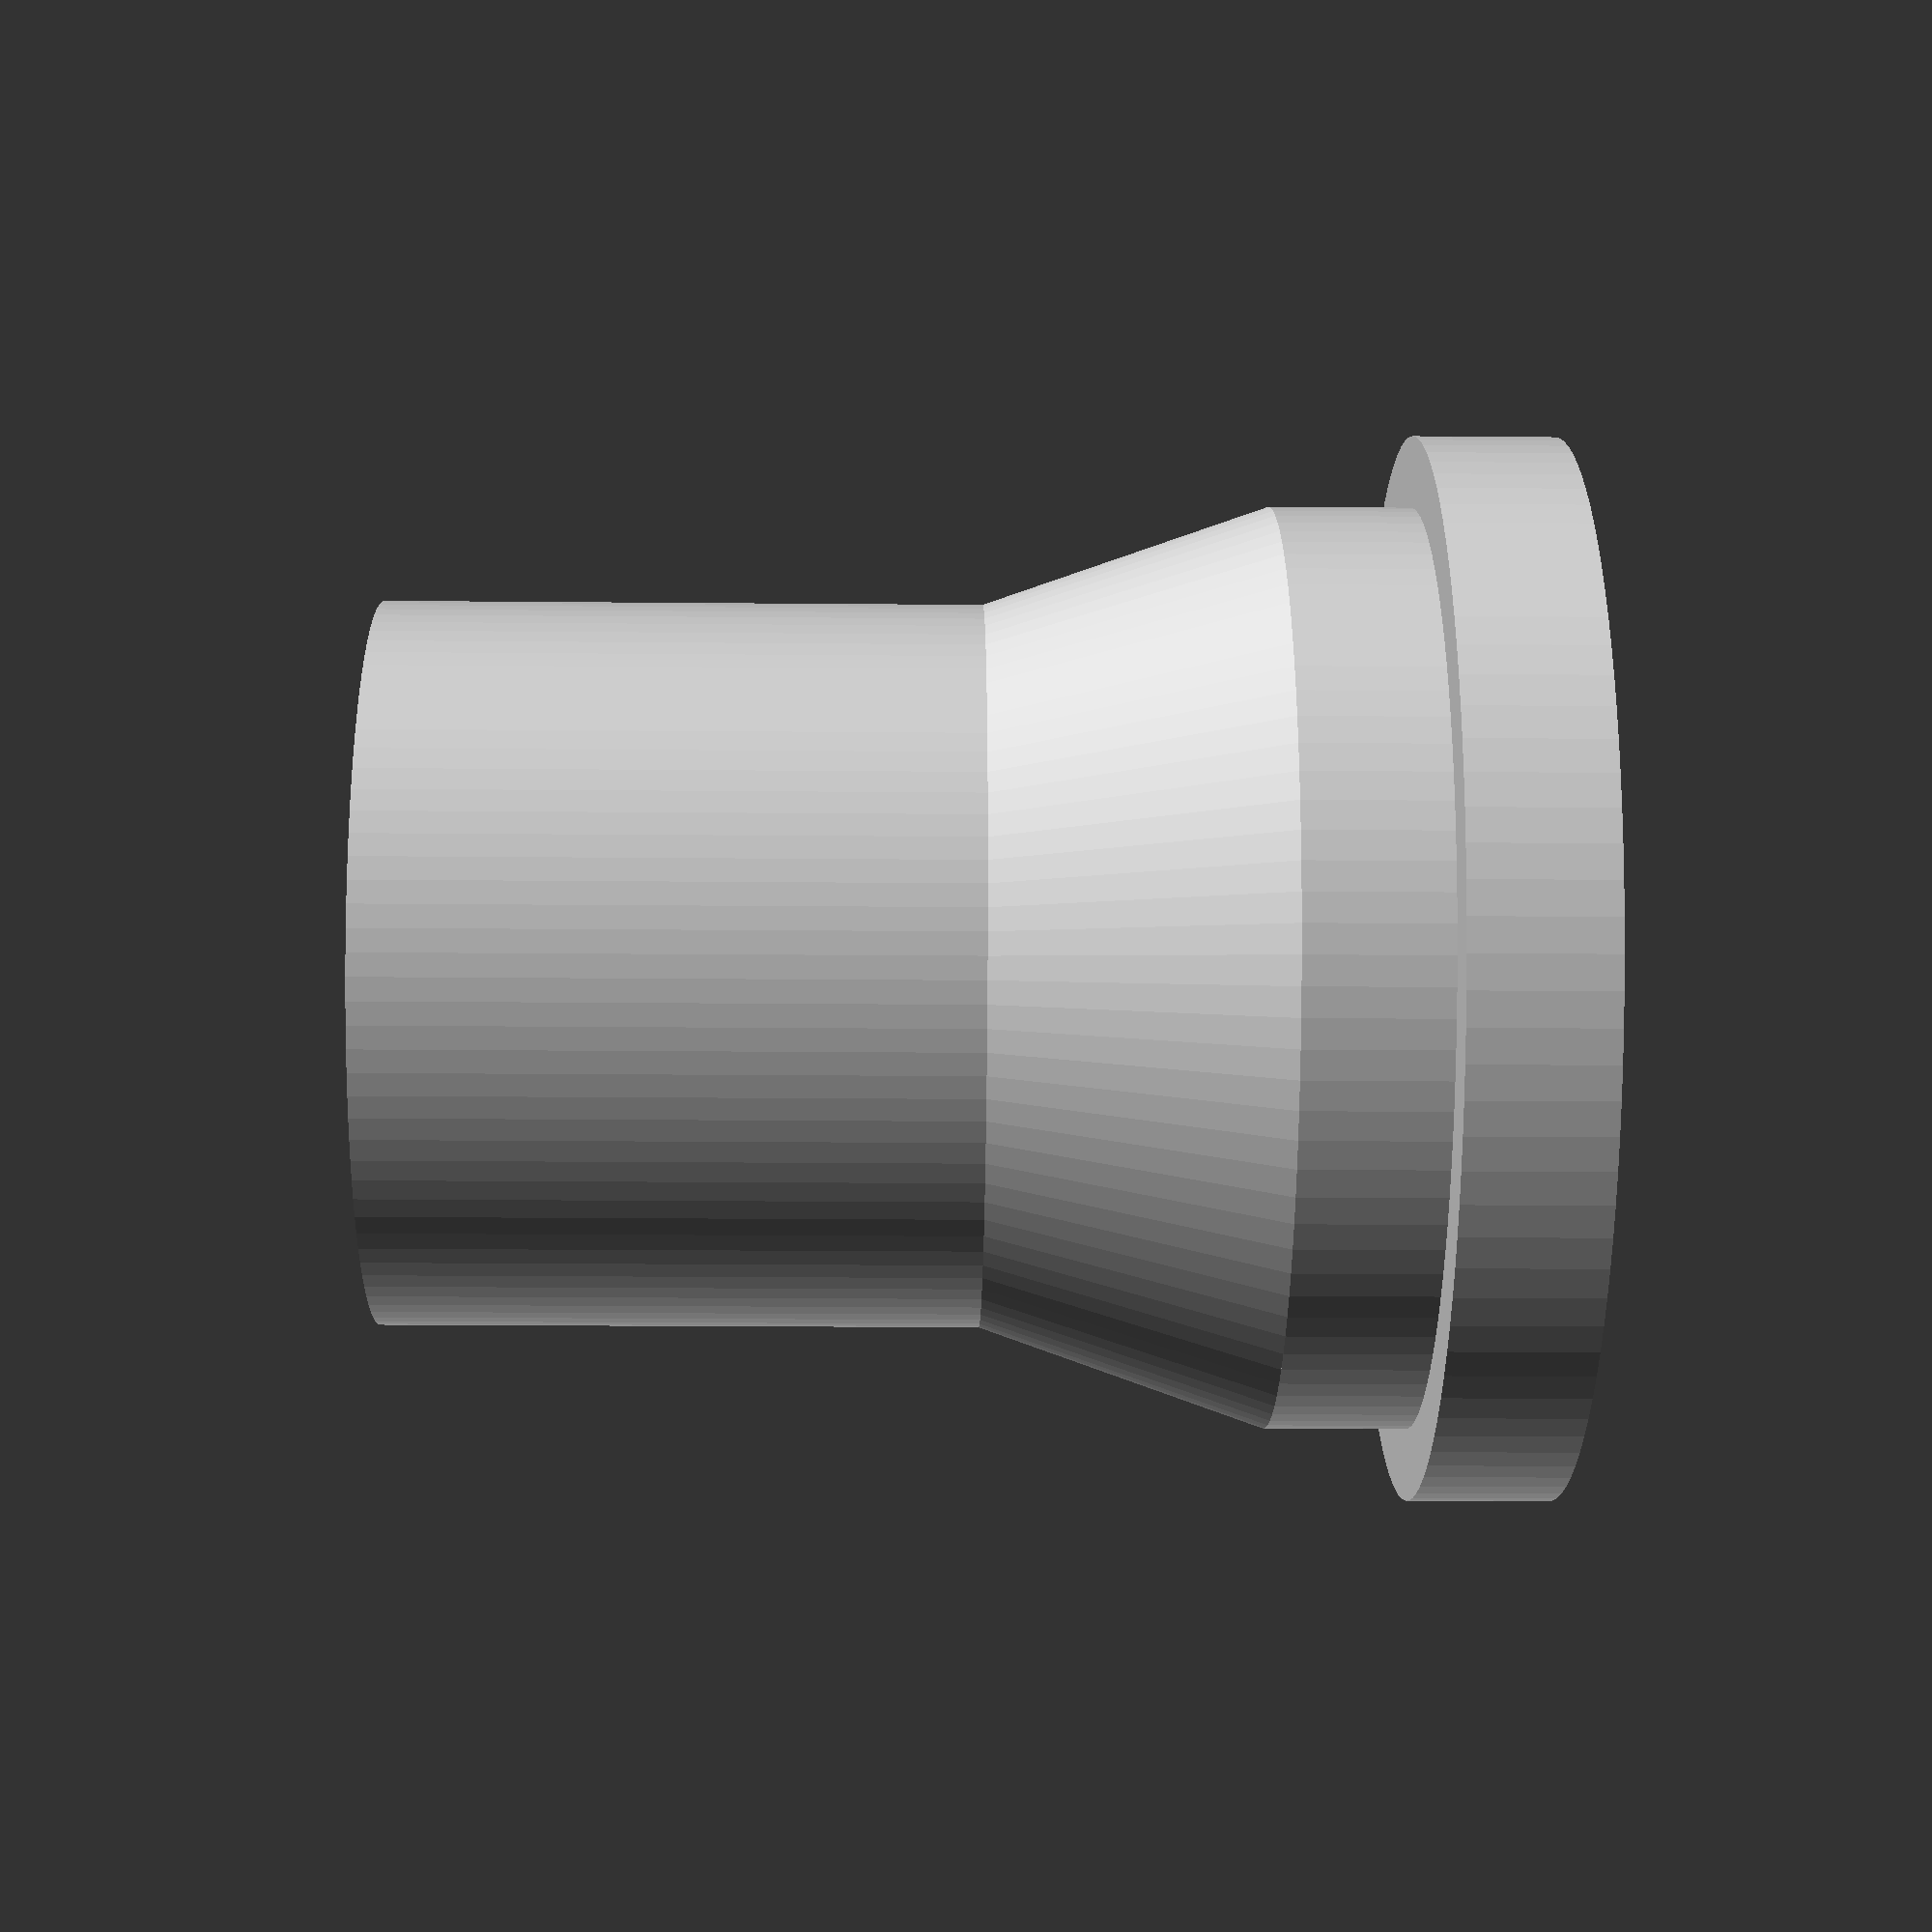
<openscad>
// Andre Betz
// github@AndreBetz.de

WandDicke               = 5;
KN50Innen               = 51;
KN50Laenge              = 42;
Uebergang50Laenge       = 20;
LampenschirmOeffnung    = 65;
LampenschirmHalterung   = 75;

$fn=100;

module Zylinder (
    RadiusInnen1,
    RadiusInnen2,
    WandDicke,
    Hoehe
)
{
    difference()
    {
       cylinder(r1=RadiusInnen1/2,r2=RadiusInnen2/2,Hoehe);
       translate([0,0,-1]) 
        cylinder(r1=RadiusInnen1/2-WandDicke,r2=RadiusInnen2/2-WandDicke,Hoehe+2); 
    }
}

Zylinder(KN50Innen,KN50Innen,WandDicke,KN50Laenge);
translate([0,0,-Uebergang50Laenge])
  Zylinder(LampenschirmOeffnung,KN50Innen,WandDicke,Uebergang50Laenge);
translate([0,0,-Uebergang50Laenge-10])
  Zylinder(LampenschirmOeffnung,LampenschirmOeffnung,WandDicke,10);
translate([0,0,-Uebergang50Laenge-10-10])
  Zylinder(LampenschirmHalterung,LampenschirmHalterung,LampenschirmHalterung-LampenschirmOeffnung,10);

</openscad>
<views>
elev=18.5 azim=110.6 roll=89.0 proj=p view=solid
</views>
